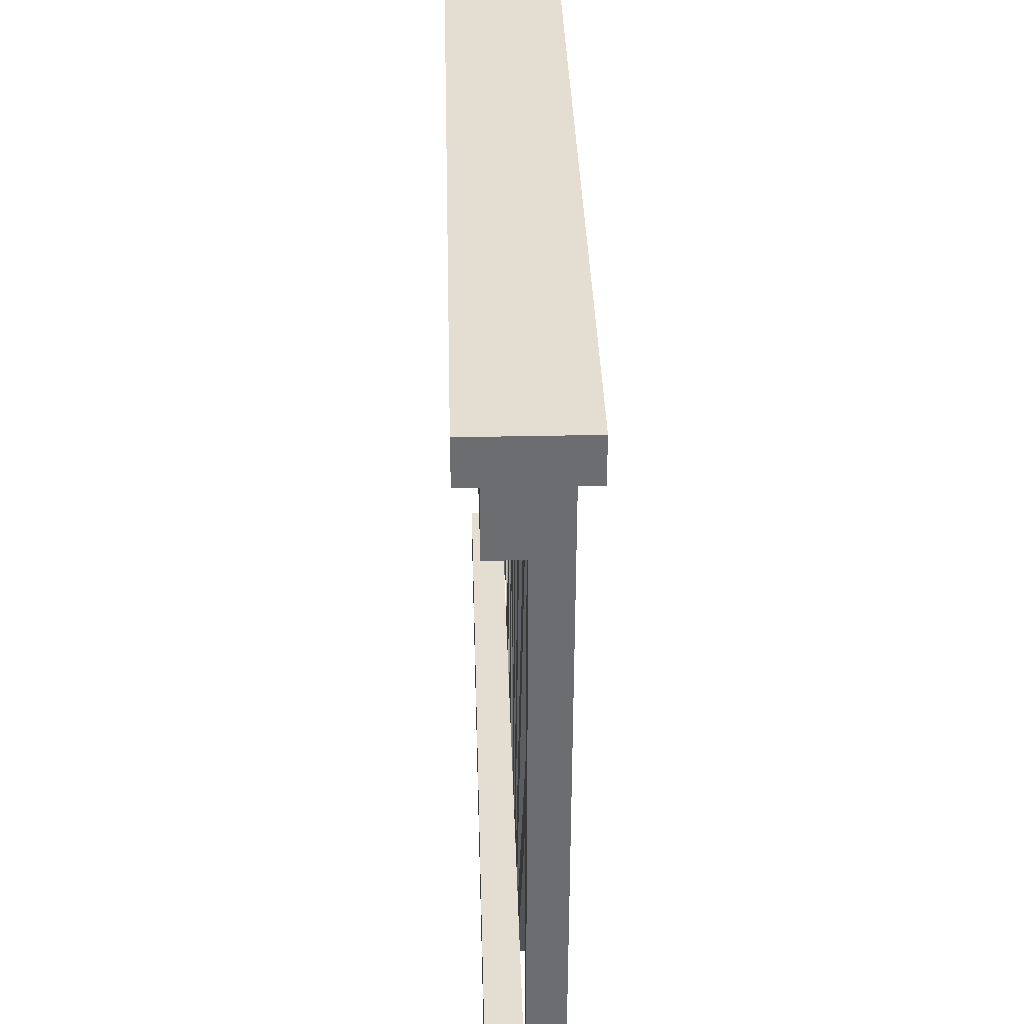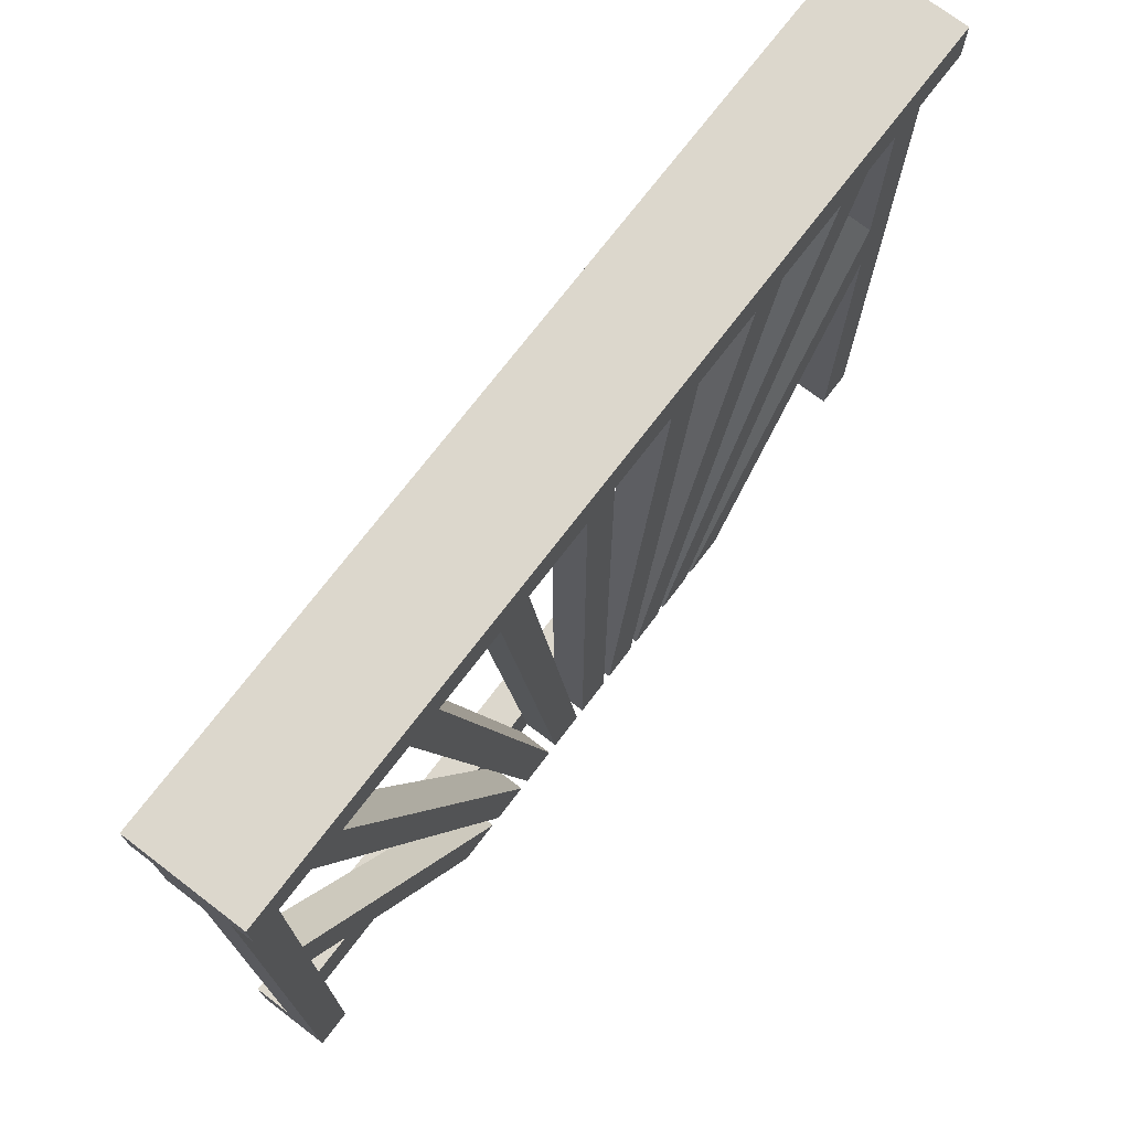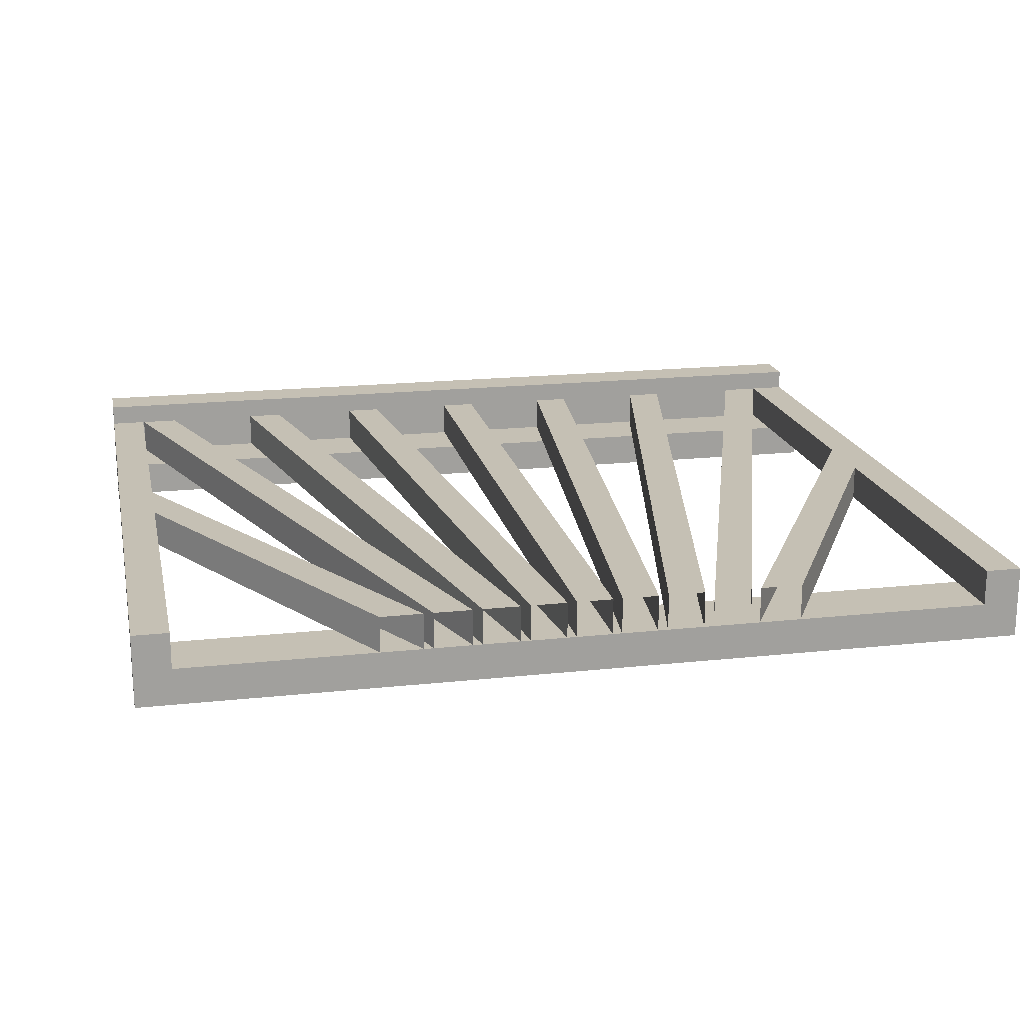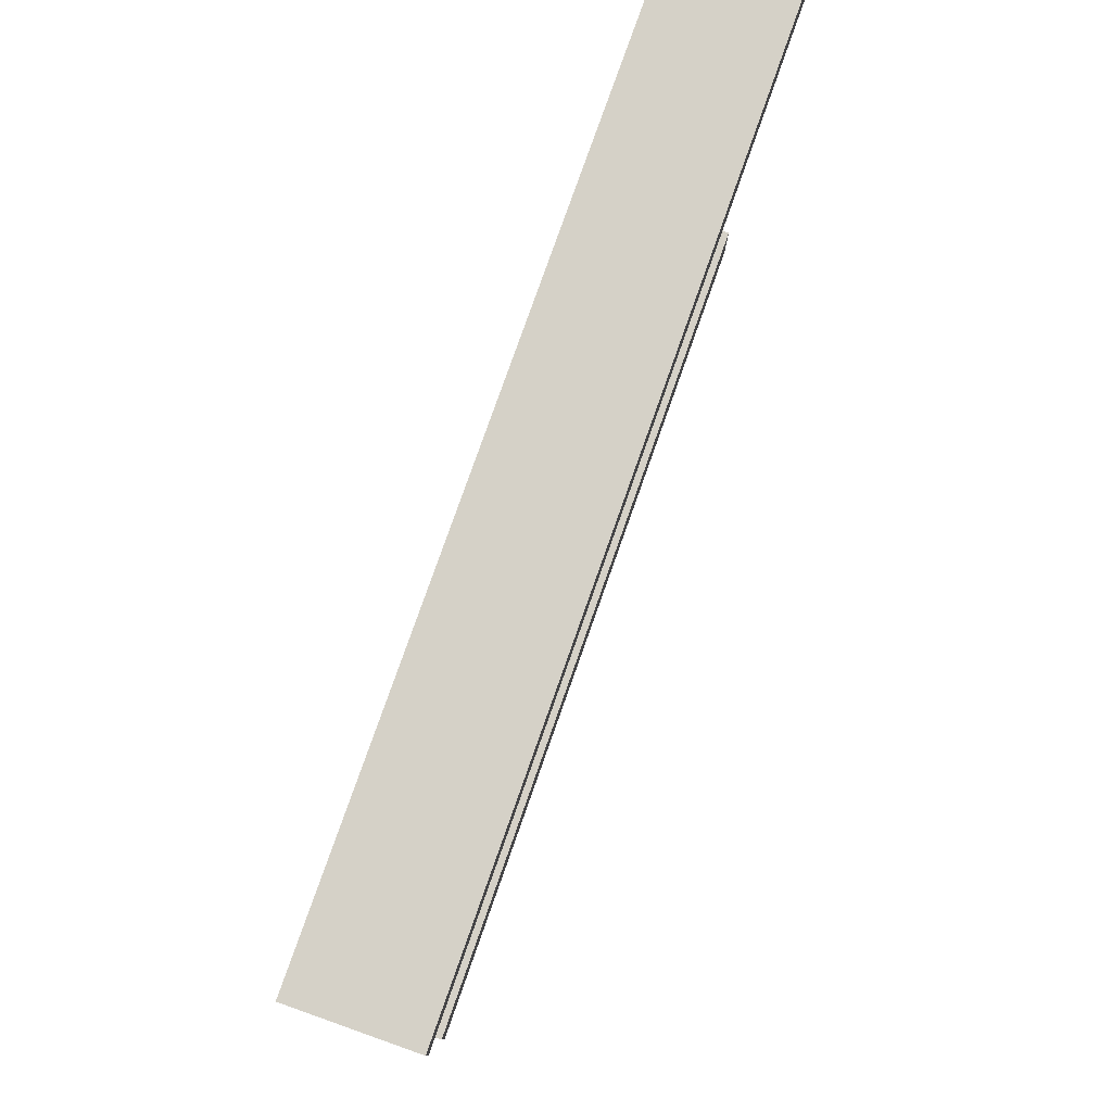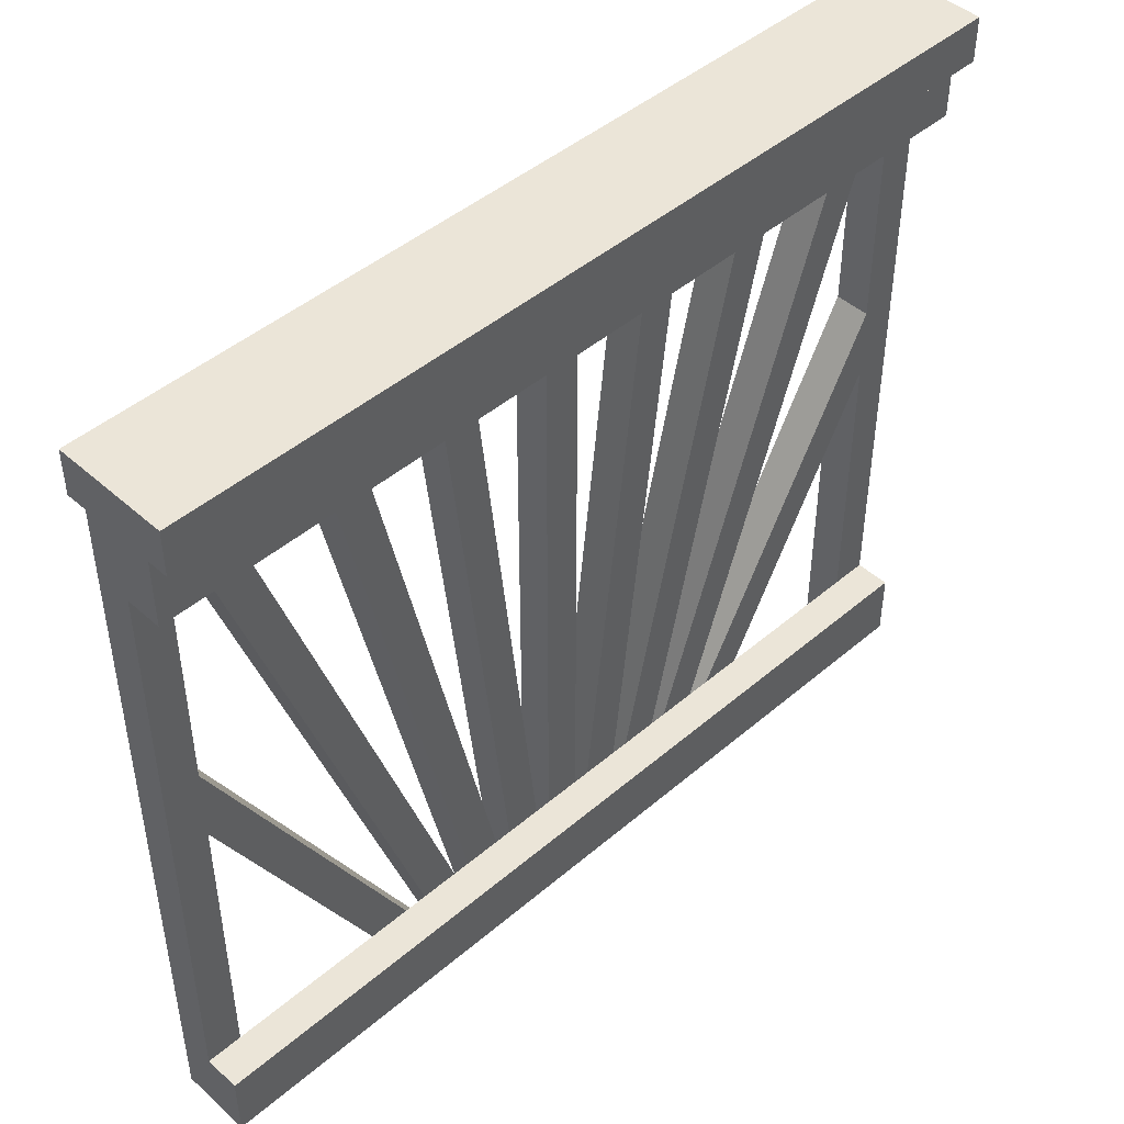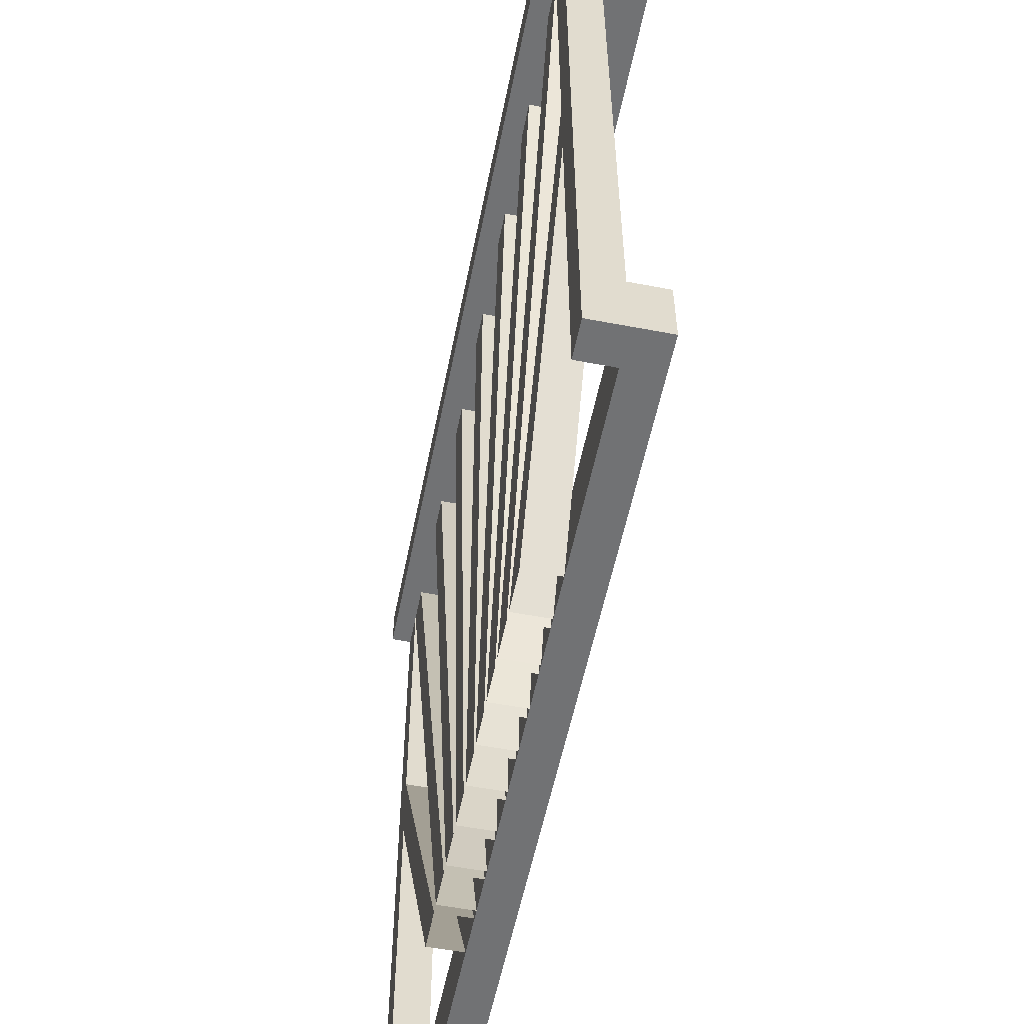
<metadata>
{"format":"obj","ext":"obj","renderer":"f3d","projection":"perspective","resolution":1024,"background":"white","views":[{"elev":36.1,"azim":-91.6,"up":"+Y"},{"elev":73.0,"azim":-52.7,"up":"+Y"},{"elev":18.3,"azim":-11.9,"up":"+Z"},{"elev":79.6,"azim":109.5,"up":"+Y"},{"elev":45.8,"azim":135.6,"up":"+Y"},{"elev":-55.5,"azim":78.7,"up":"+Y"}]}
</metadata>
<code>
v  48.9 40.68 4
v  44.9 40.68 4
v  44.9 -40.68 4
v  48.9 -40.68 4
v  48.9 40.68 -0
v  48.9 -40.68 -0
v  44.9 40.68 -0
v  44.9 -40.68 -0
v  -44.9 40.68 4
v  -48.9 40.68 4
v  -48.9 -40.68 4
v  -44.9 -40.68 4
v  -44.9 40.68 -0
v  -44.9 -40.68 -0
v  -48.9 40.68 -0
v  -48.9 -40.68 -0
v  -48.9 40.68 -6.35
v  48.9 40.68 -6.35
v  48.9 40.68 6.35
v  -48.9 40.68 6.35
v  -48.9 45.68 -6.35
v  -48.9 45.68 6.35
v  48.9 45.68 6.35
v  48.9 45.68 -6.35
v  -48.9 33.18 -4
v  48.9 33.18 -4
v  48.9 33.18 -0
v  -48.9 33.18 -0
v  -48.9 40.68 -4
v  48.9 40.68 -4
v  -48.9 -40.68 -4
v  48.9 -40.68 -4
v  -48.9 -33.18 -4
v  -48.9 -33.18 -0
v  48.9 -33.18 -0
v  48.9 -33.18 -4
v  2 40.68 4
v  -2 40.68 4
v  -2 -40.68 4
v  2 -40.68 4
v  2 40.68 -0
v  2 -40.68 -0
v  -2 40.68 -0
v  -2 -40.68 -0
v  7.057 -40.68 4
v  15.79 40.68 4
v  11.76 40.68 4
v  3.034 -40.68 4
v  15.79 40.68 -0
v  7.057 -40.68 -0
v  11.76 40.68 -0
v  3.034 -40.68 -0
v  12.25 -40.68 4
v  29.92 40.68 4
v  25.83 40.68 4
v  8.162 -40.68 4
v  29.92 40.68 -0
v  12.25 -40.68 -0
v  25.83 40.68 -0
v  8.162 -40.68 -0
v  17.53 -40.68 4
v  44.75 40.68 4
v  40.54 40.68 4
v  13.31 -40.68 4
v  44.75 40.68 -0
v  17.53 -40.68 -0
v  40.54 40.68 -0
v  13.31 -40.68 -0
v  -11.76 40.68 4
v  -15.79 40.68 4
v  -7.057 -40.68 4
v  -3.034 -40.68 4
v  -11.76 40.68 -0
v  -3.034 -40.68 -0
v  -7.057 -40.68 -0
v  -15.79 40.68 -0
v  -25.83 40.68 4
v  -29.92 40.68 4
v  -12.26 -40.68 4
v  -8.162 -40.68 4
v  -25.83 40.68 -0
v  -8.162 -40.68 -0
v  -12.26 -40.68 -0
v  -29.92 40.68 -0
v  -40.54 40.68 4
v  -44.75 40.68 4
v  -17.53 -40.68 4
v  -13.31 -40.68 4
v  -40.54 40.68 -0
v  -13.31 -40.68 -0
v  -17.53 -40.68 -0
v  -44.75 40.68 -0
v  -18.58 -40.68 4
v  -44.9 7.675 4
v  -44.9 -0.6002 4
v  -23.27 -40.68 4
v  -44.9 7.675 -0
v  -18.58 -40.68 -0
v  -44.9 -0.6002 -0
v  -23.27 -40.68 -0
v  44.9 -0.5996 4
v  44.9 7.675 4
v  18.58 -40.68 4
v  23.27 -40.68 4
v  44.9 -0.5996 -0
v  23.27 -40.68 -0
v  18.58 -40.68 -0
v  44.9 7.675 -0
g Railing_Panel_38_5
f 1 2 3 4
f 5 1 4 6
f 7 5 6 8
f 2 7 8 3
f 9 10 11 12
f 13 9 12 14
f 15 13 14 16
f 10 15 16 11
f 8 6 4 3
f 16 14 12 11
f 17 18 19 20
f 21 22 23 24
f 17 20 22 21
f 20 19 23 22
f 19 18 24 23
f 18 17 21 24
f 25 26 27 28
f 29 15 5 30
f 25 28 15 29
f 28 27 5 15
f 27 26 30 5
f 26 25 29 30
f 31 32 6 16
f 33 34 35 36
f 31 16 34 33
f 16 6 35 34
f 6 32 36 35
f 32 31 33 36
f 37 38 39 40
f 41 37 40 42
f 43 41 42 44
f 38 43 44 39
f 45 46 47 48
f 49 46 45 50
f 51 49 50 52
f 47 51 52 48
f 53 54 55 56
f 57 54 53 58
f 59 57 58 60
f 55 59 60 56
f 61 62 63 64
f 65 62 61 66
f 67 65 66 68
f 63 67 68 64
f 69 70 71 72
f 73 69 72 74
f 75 76 73 74
f 70 76 75 71
f 77 78 79 80
f 81 77 80 82
f 83 84 81 82
f 78 84 83 79
f 85 86 87 88
f 89 85 88 90
f 91 92 89 90
f 86 92 91 87
f 93 94 95 96
f 97 94 93 98
f 99 97 98 100
f 95 99 100 96
f 101 102 103 104
f 105 101 104 106
f 107 108 105 106
f 102 108 107 103

</code>
